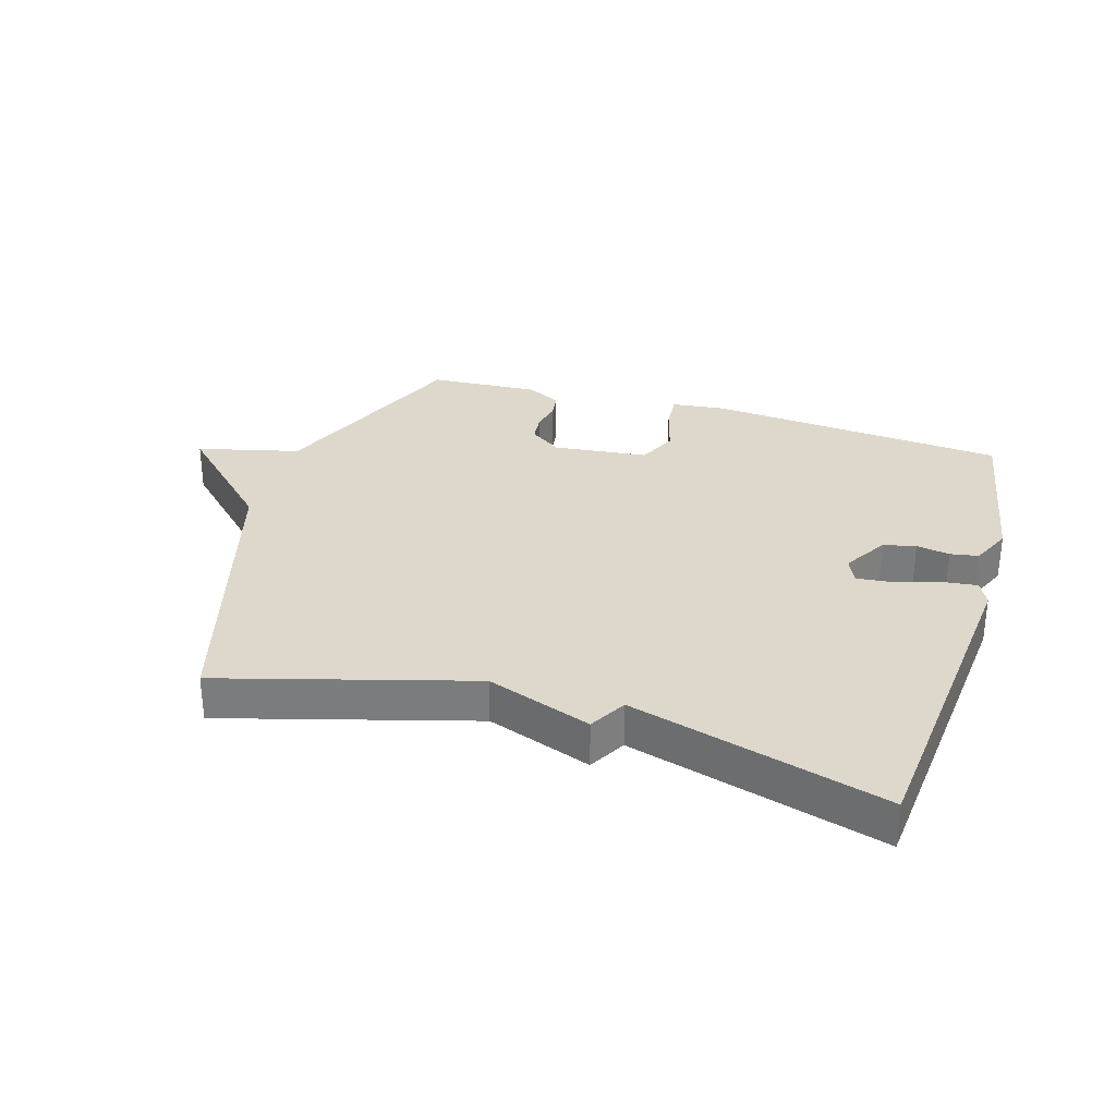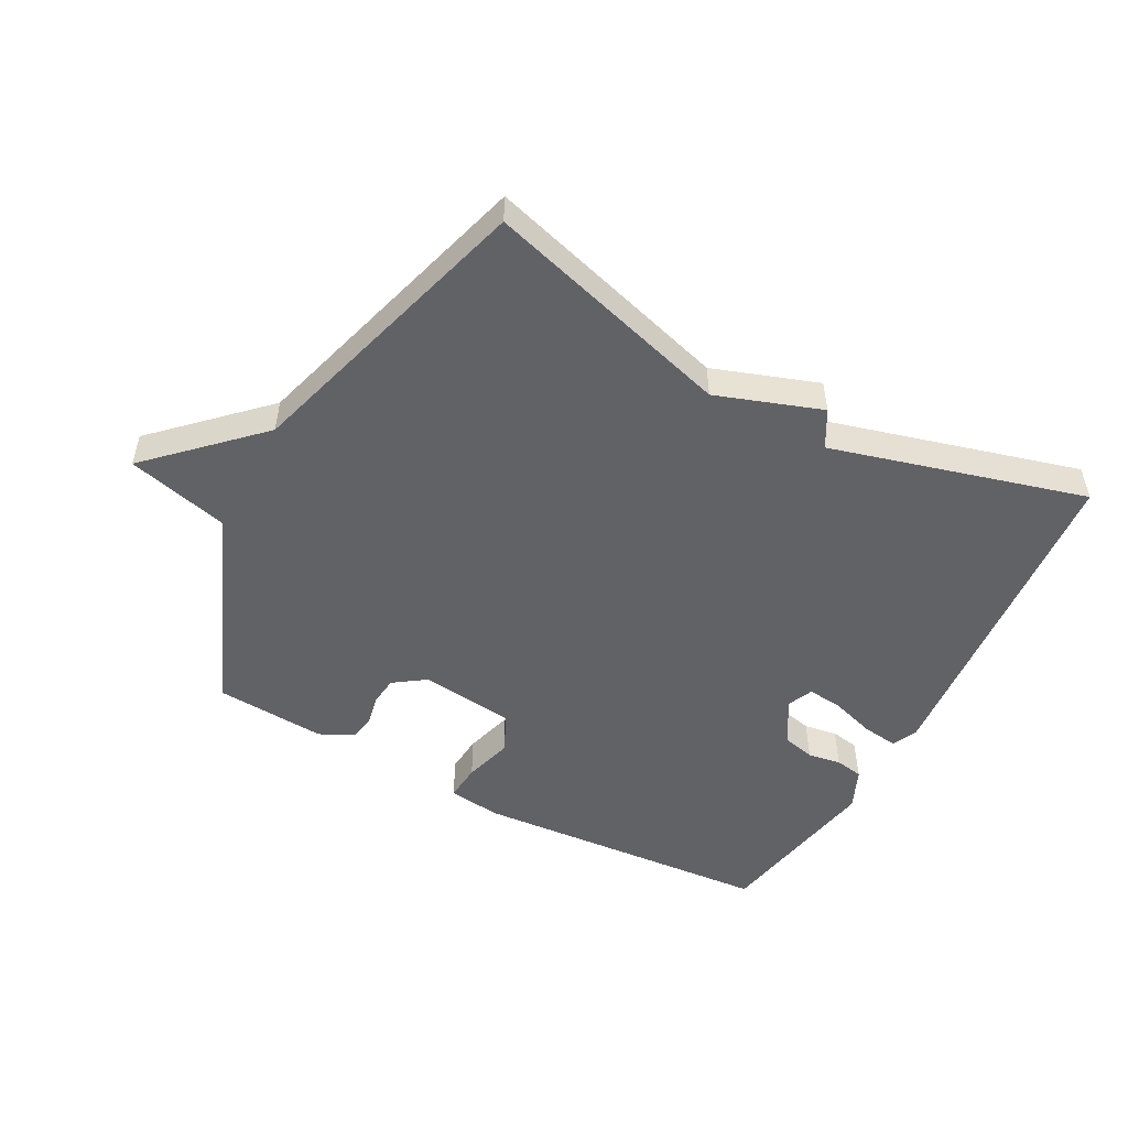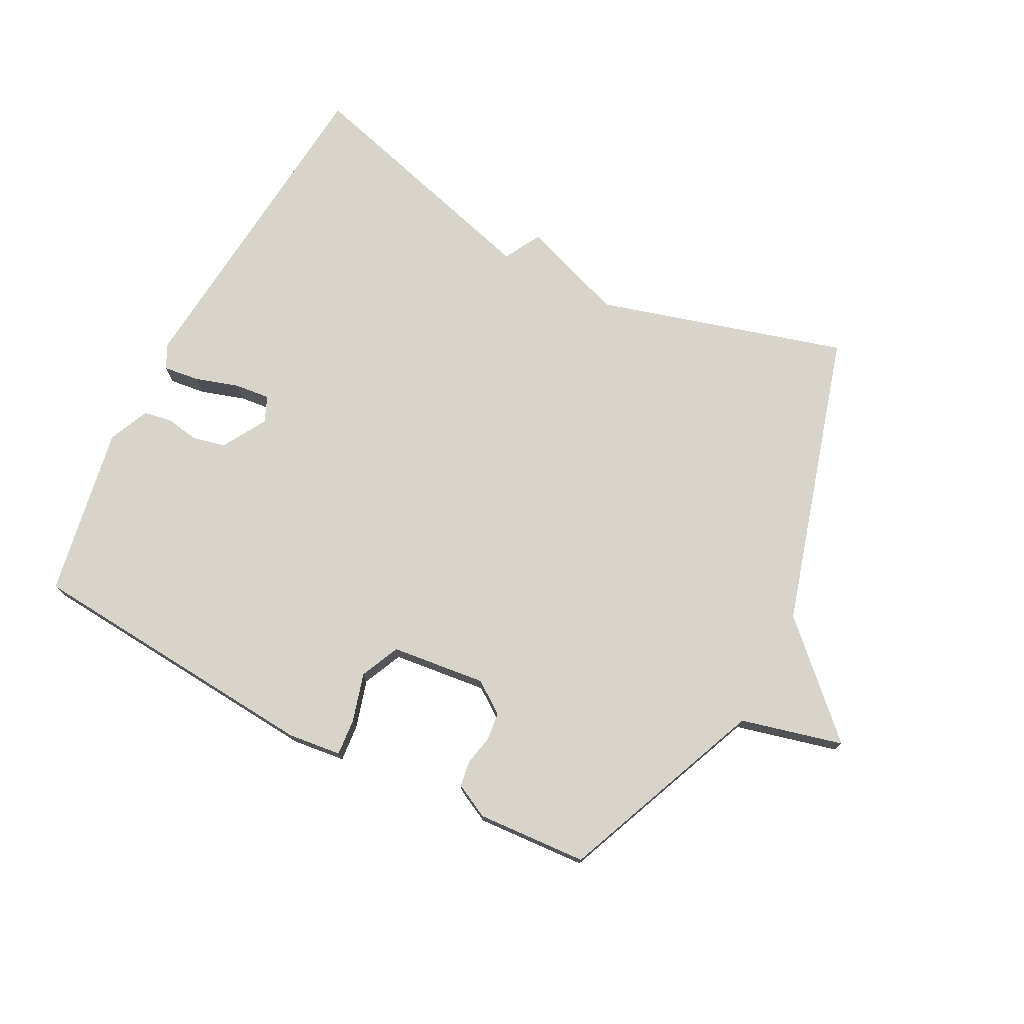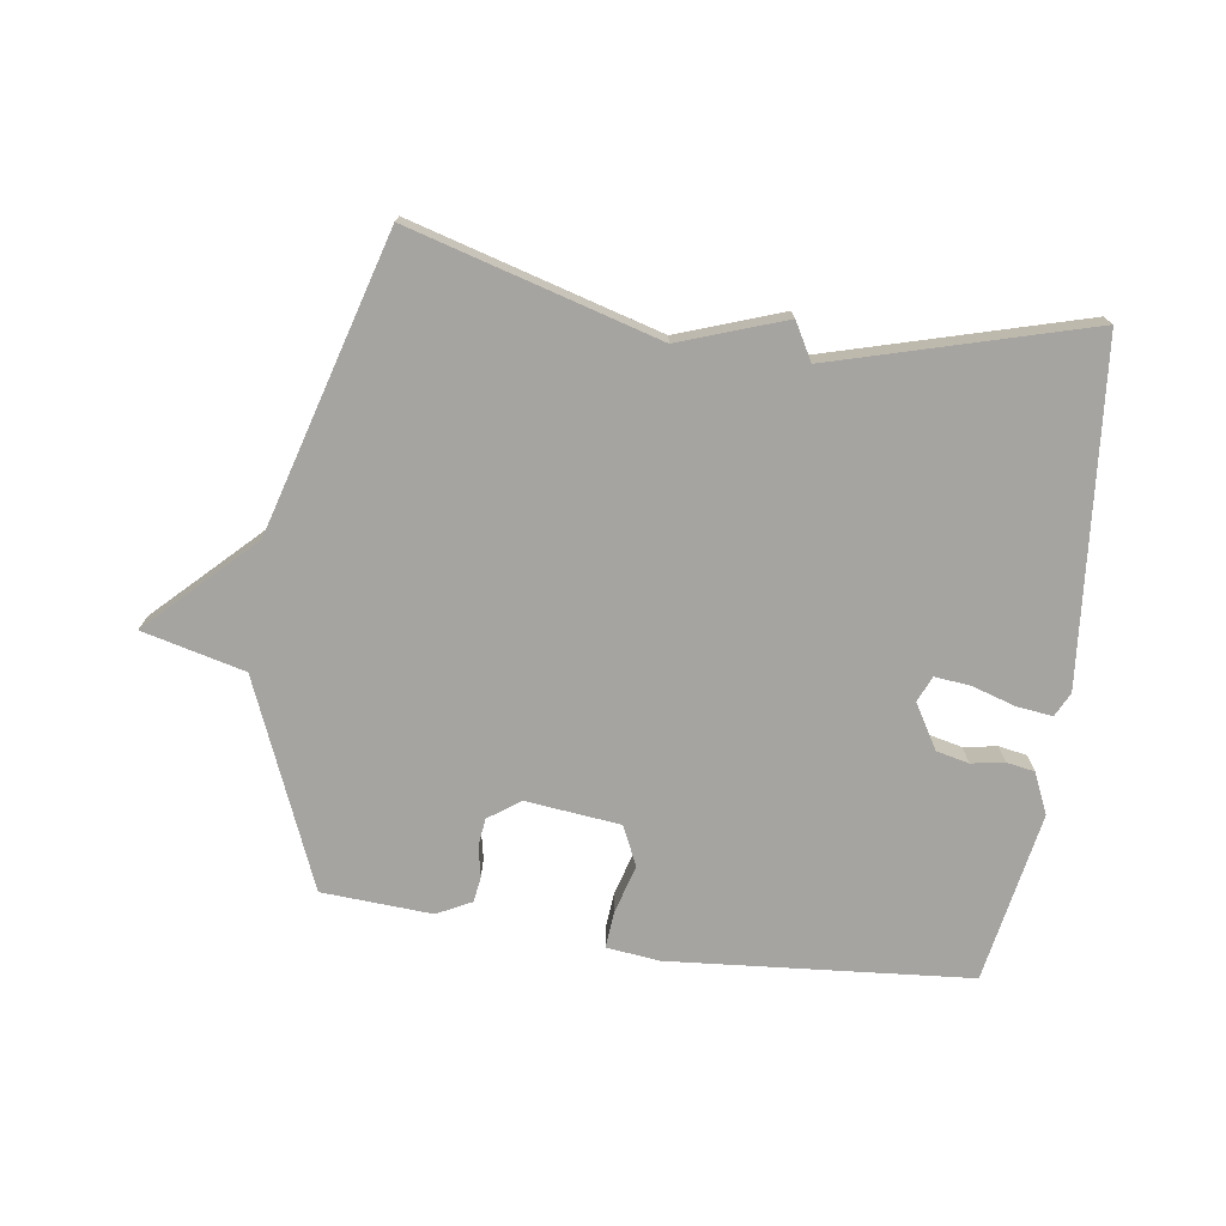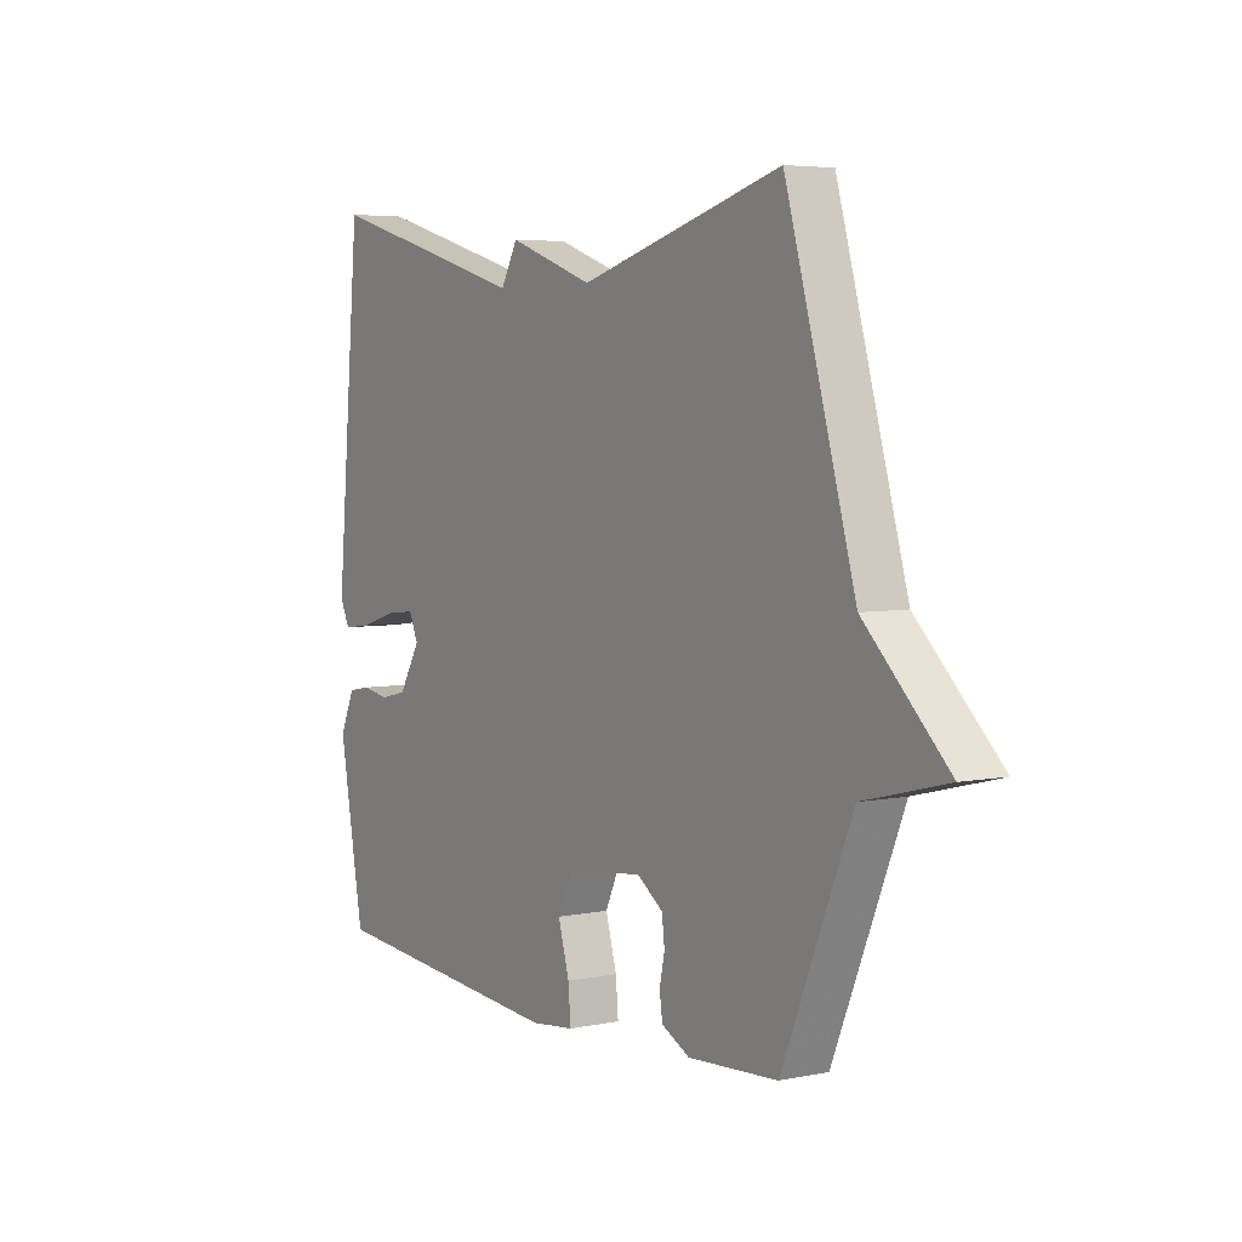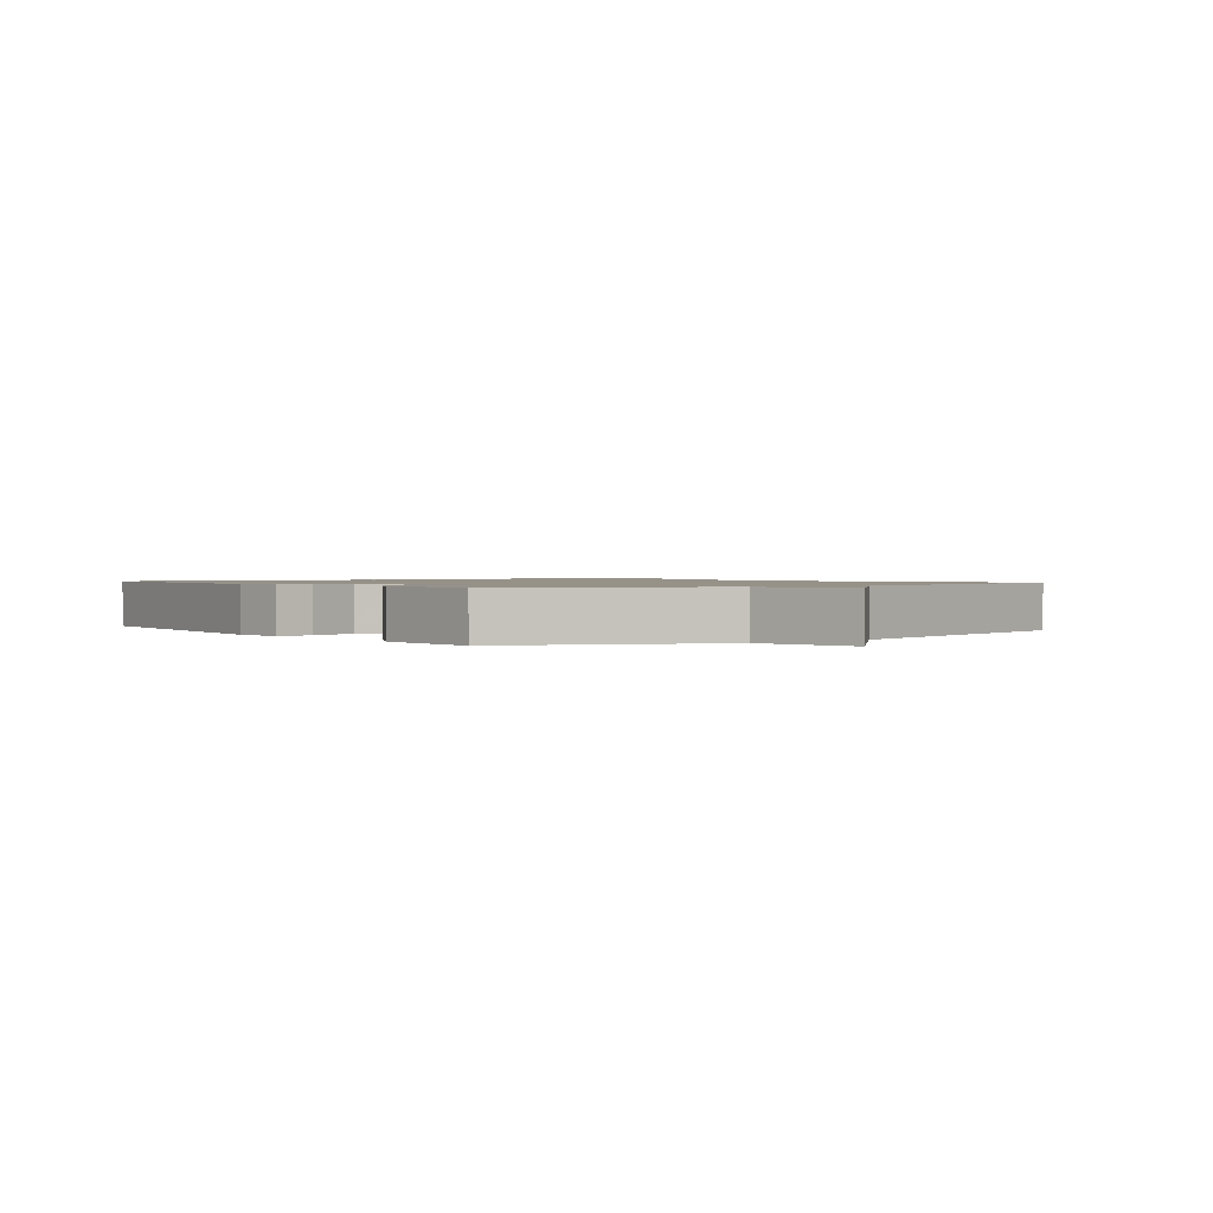
<metadata>
{"format":"obj","ext":"obj","renderer":"f3d","projection":"perspective","resolution":1024,"background":"white","views":[{"elev":31.2,"azim":16.9,"up":"+Y"},{"elev":-50.7,"azim":-28.4,"up":"+Y"},{"elev":74.9,"azim":-152.7,"up":"+Y"},{"elev":-73.5,"azim":-8.1,"up":"+Y"},{"elev":4.9,"azim":-122.8,"up":"+Z"},{"elev":1.2,"azim":-126.2,"up":"+Y"}]}
</metadata>
<code>
v -0.5 0.07 0.5
v -0.104 0.07 0.387
v 0.063 0.07 0.446
v 0.096 0.07 0.387
v 0.5 0.07 0.5
v 0.549 0.07 -0.035
v 0.53 0.07 -0.074
v 0.473 0.07 -0.067
v 0.403 0.07 -0.045
v 0.346 0.07 -0.039
v 0.328 0.07 -0.08
v 0.37 0.07 -0.151
v 0.422 0.07 -0.163
v 0.475 0.07 -0.154
v 0.52 0.07 -0.162
v 0.549 0.07 -0.227
v 0.5 0.07 -0.5
v 0.021 0.07 -0.539
v -0.064 0.07 -0.529
v -0.059 0.07 -0.47
v -0.037 0.07 -0.393
v -0.066 0.07 -0.33
v -0.217 0.07 -0.313
v -0.268 0.07 -0.349
v -0.273 0.07 -0.394
v -0.263 0.07 -0.442
v -0.269 0.07 -0.483
v -0.324 0.07 -0.511
v -0.5 0.07 -0.5
v -0.636 0.07 -0.172
v -0.799 0.07 -0.131
v -0.636 0.07 0.028
v -0.5 0 0.5
v -0.104 0 0.387
v 0.063 0 0.446
v 0.096 0 0.387
v 0.5 0 0.5
v 0.549 0 -0.035
v 0.53 0 -0.074
v 0.473 0 -0.067
v 0.403 0 -0.045
v 0.346 0 -0.039
v 0.328 0 -0.08
v 0.37 0 -0.151
v 0.422 0 -0.163
v 0.475 0 -0.154
v 0.52 0 -0.162
v 0.549 0 -0.227
v 0.5 0 -0.5
v 0.021 0 -0.539
v -0.064 0 -0.529
v -0.059 0 -0.47
v -0.037 0 -0.393
v -0.066 0 -0.33
v -0.217 0 -0.313
v -0.268 0 -0.349
v -0.273 0 -0.394
v -0.263 0 -0.442
v -0.269 0 -0.483
v -0.324 0 -0.511
v -0.5 0 -0.5
v -0.636 0 -0.172
v -0.799 0 -0.131
v -0.636 0 0.028
f 30 31 32
f 30 32 1
f 29 30 1
f 28 29 1
f 27 28 1
f 26 27 1
f 25 26 1
f 24 25 1
f 23 24 1 2
f 2 3 4
f 23 2 4
f 22 23 4
f 21 22 4 5
f 19 20 21
f 18 19 21
f 17 18 21
f 16 17 21
f 15 16 21
f 14 15 21
f 13 14 21
f 12 13 21
f 11 12 21
f 10 11 21 5
f 9 10 5 6
f 6 7 8 9
f 64 63 62
f 33 64 62
f 33 62 61
f 33 61 60
f 33 60 59
f 33 59 58
f 33 58 57
f 33 57 56
f 34 33 56 55
f 36 35 34
f 36 34 55
f 36 55 54
f 37 36 54 53
f 53 52 51
f 53 51 50
f 53 50 49
f 53 49 48
f 53 48 47
f 53 47 46
f 53 46 45
f 53 45 44
f 53 44 43
f 37 53 43 42
f 38 37 42 41
f 41 40 39 38
f 1 33 34 2
f 2 34 35 3
f 3 35 36 4
f 4 36 37 5
f 5 37 38 6
f 6 38 39 7
f 7 39 40 8
f 8 40 41 9
f 9 41 42 10
f 10 42 43 11
f 11 43 44 12
f 12 44 45 13
f 13 45 46 14
f 14 46 47 15
f 15 47 48 16
f 16 48 49 17
f 17 49 50 18
f 18 50 51 19
f 19 51 52 20
f 20 52 53 21
f 21 53 54 22
f 22 54 55 23
f 23 55 56 24
f 24 56 57 25
f 25 57 58 26
f 26 58 59 27
f 27 59 60 28
f 28 60 61 29
f 29 61 62 30
f 30 62 63 31
f 31 63 64 32
f 32 64 33 1

</code>
